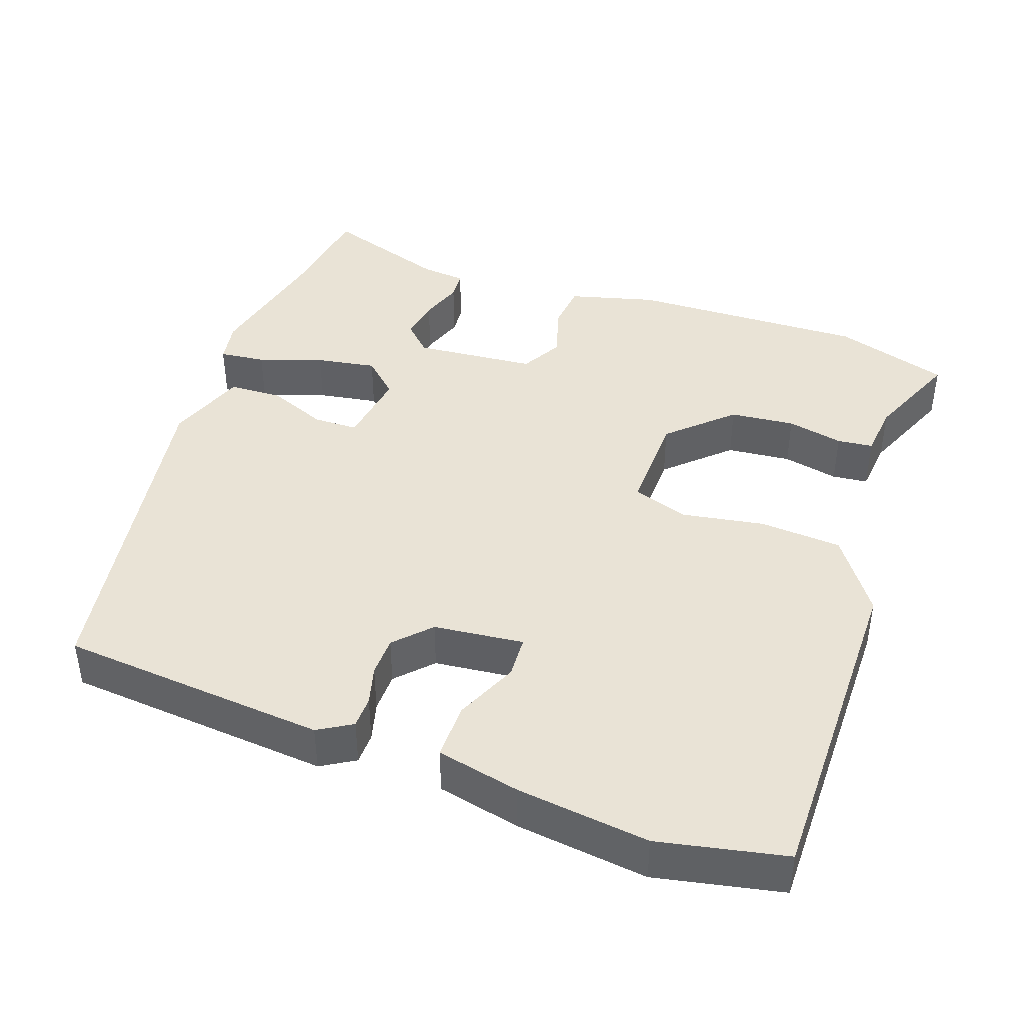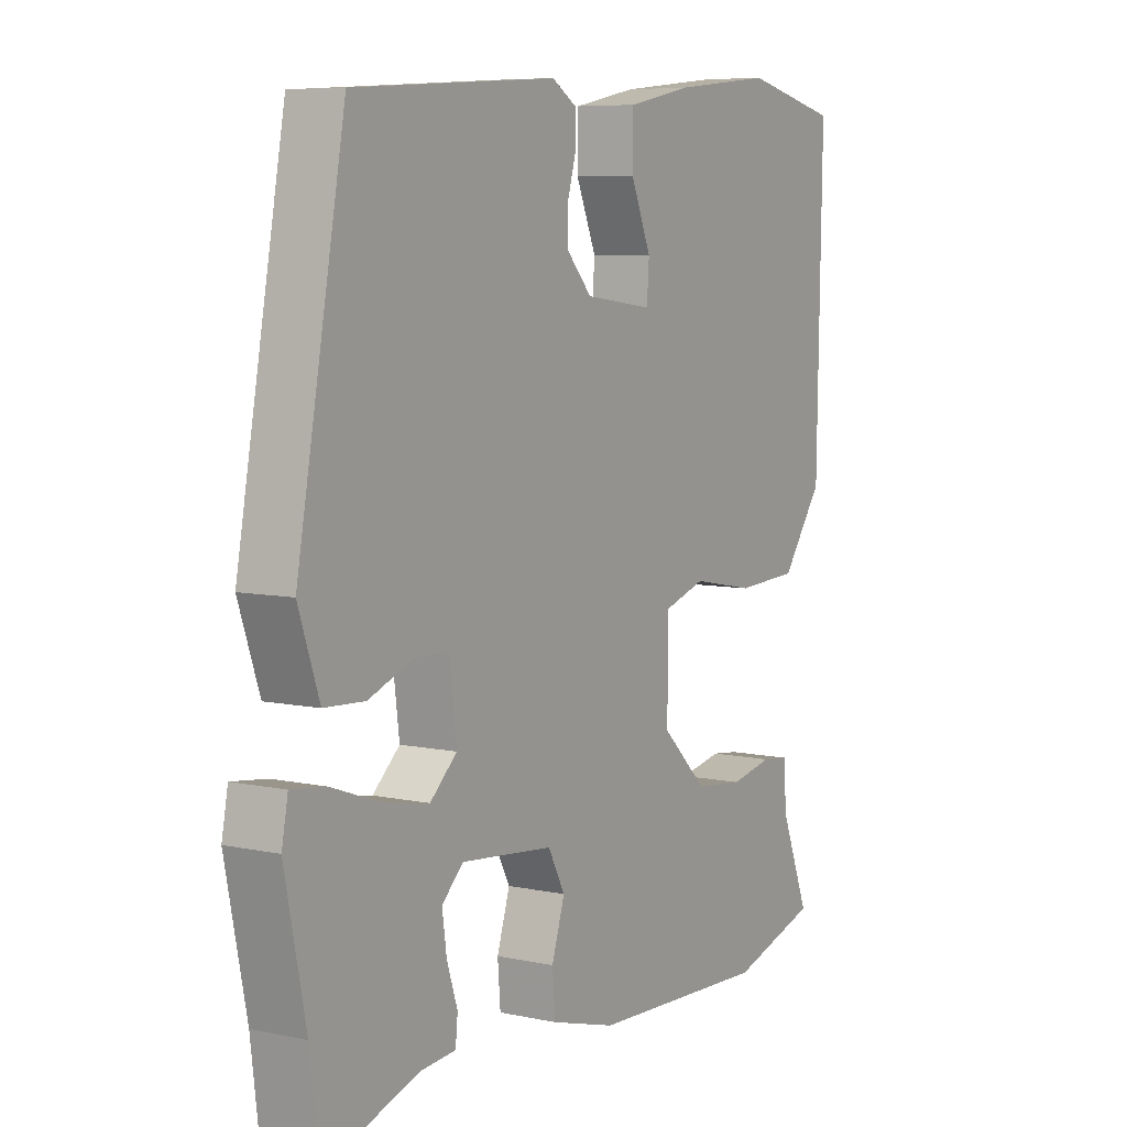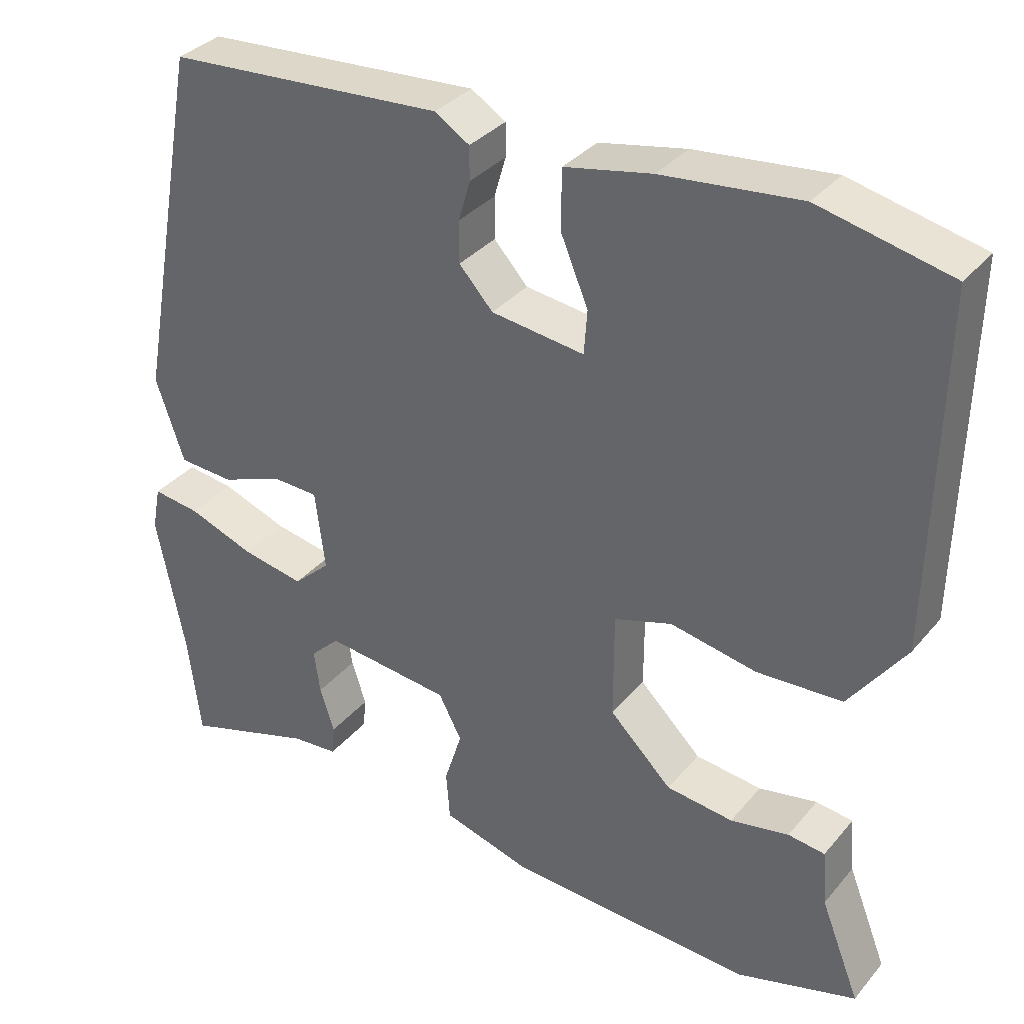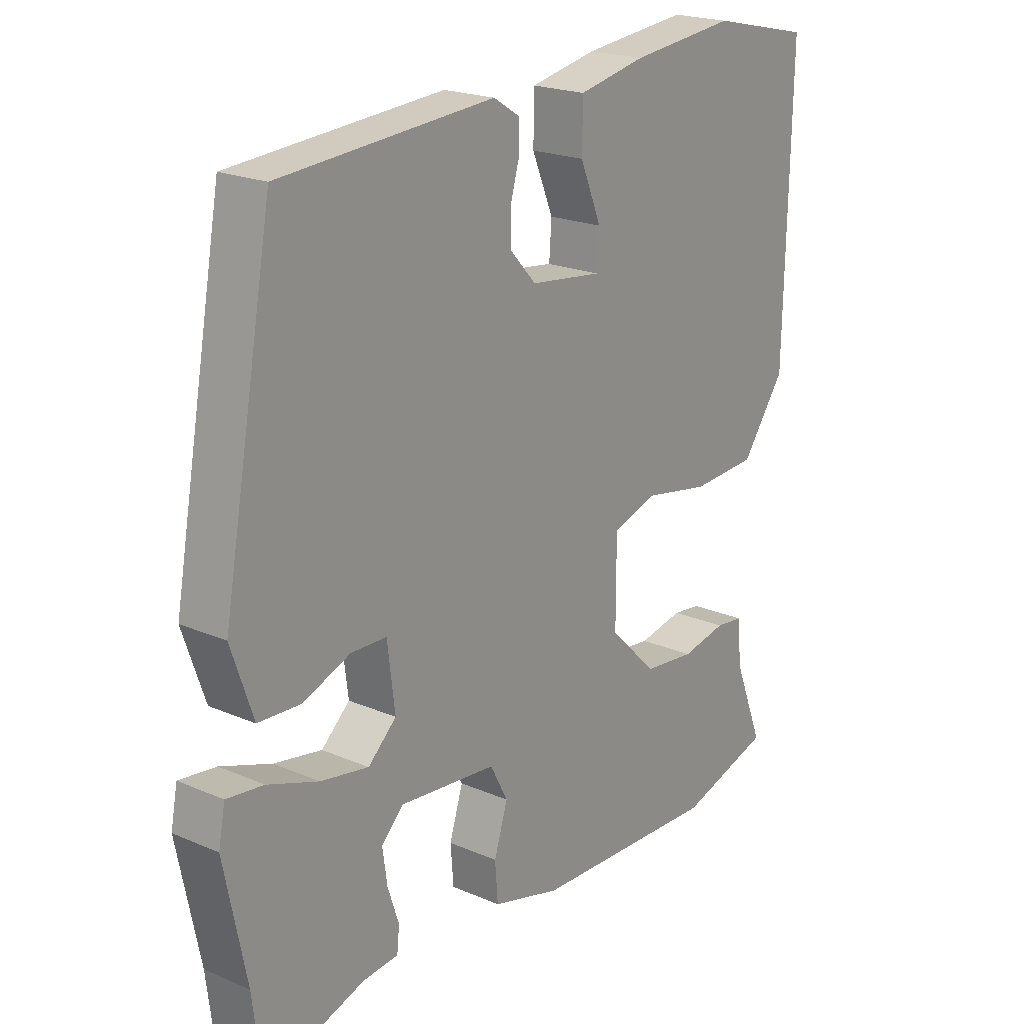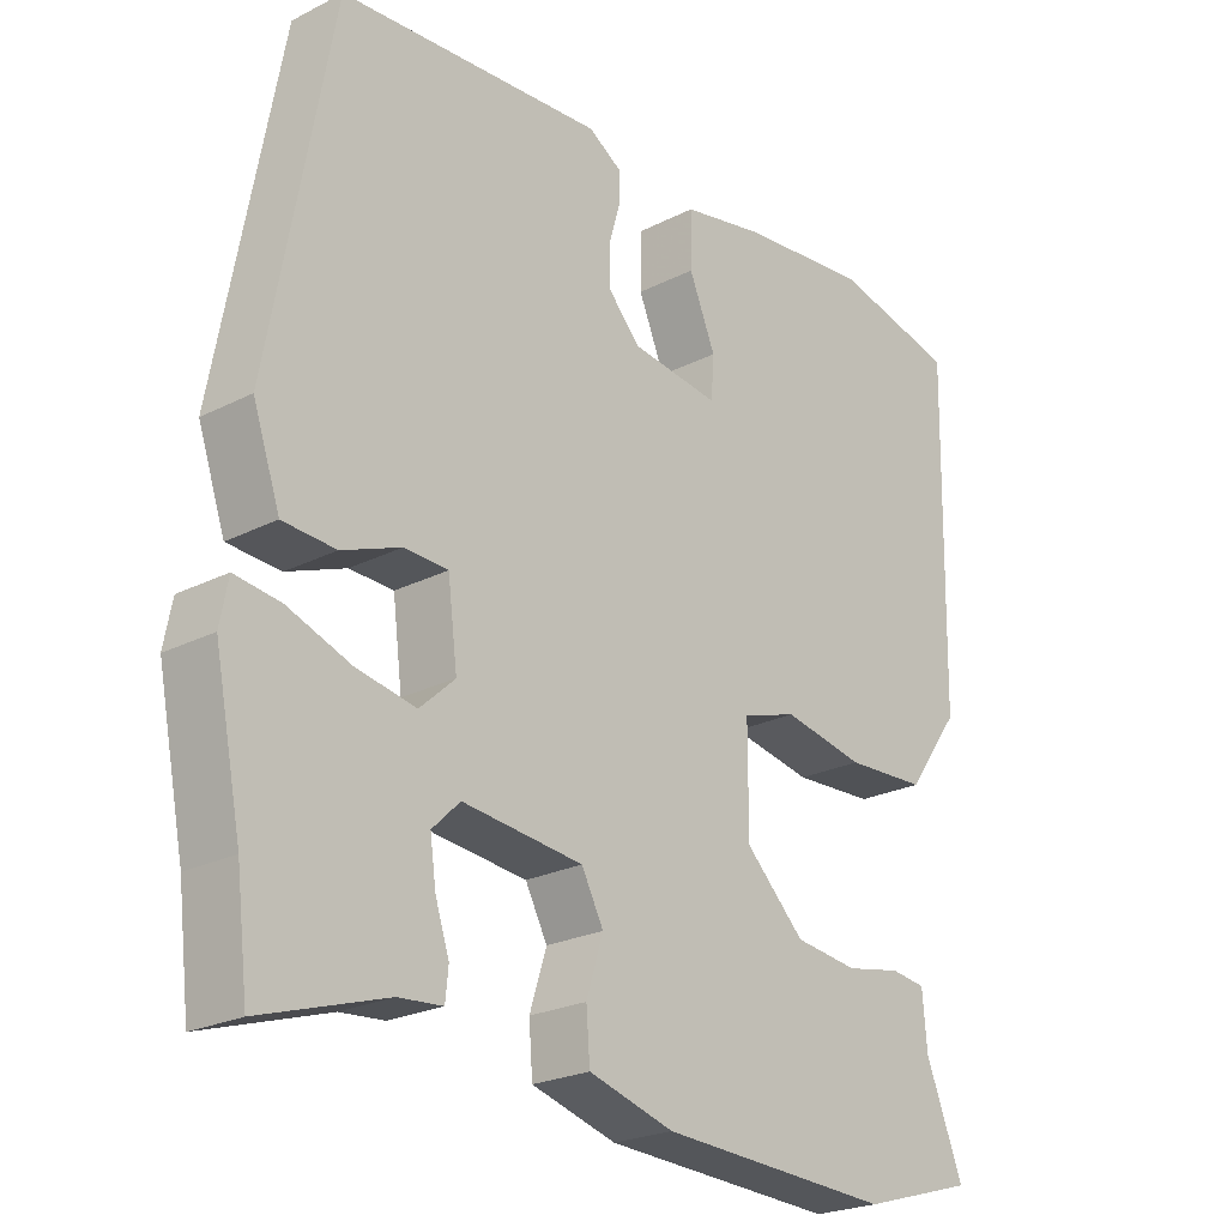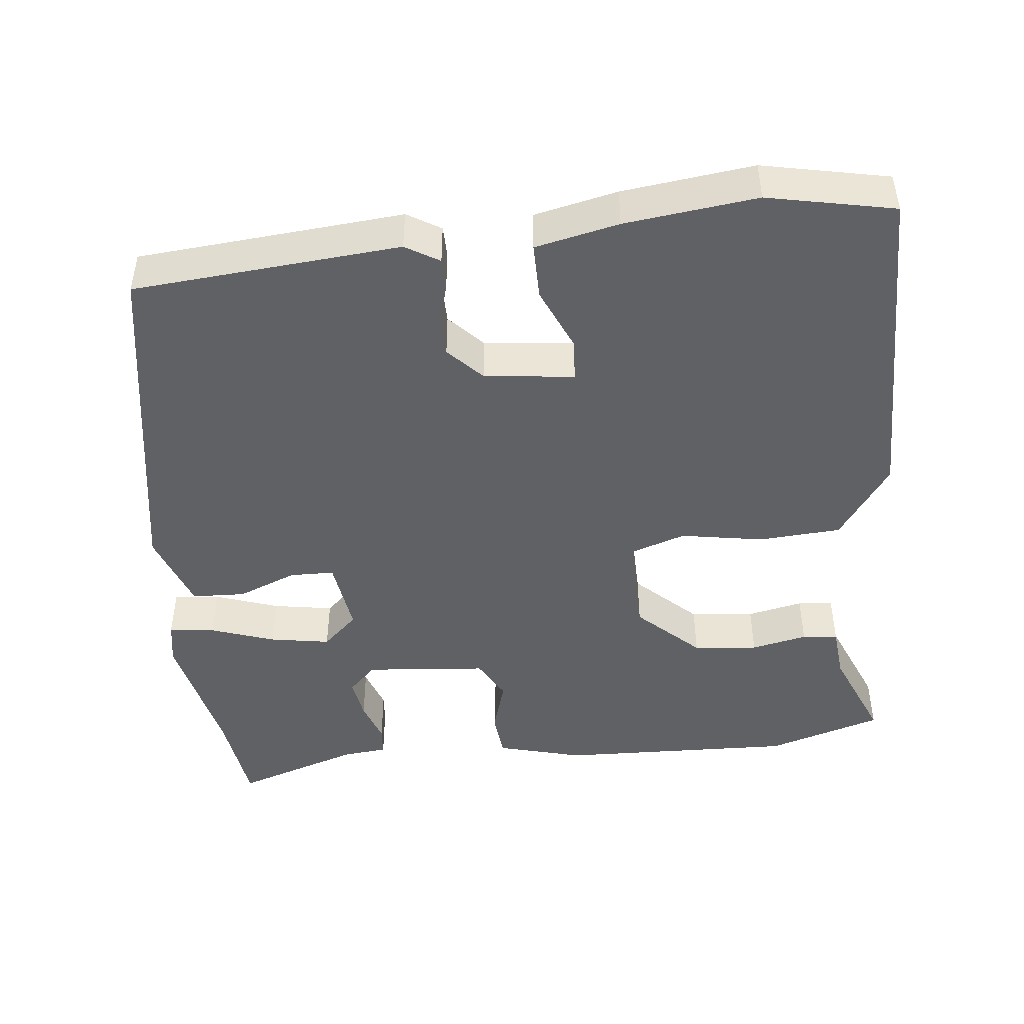
<metadata>
{"format":"obj","ext":"obj","renderer":"f3d","projection":"perspective","resolution":1024,"background":"white","views":[{"elev":42.0,"azim":20.5,"up":"+Y"},{"elev":7.0,"azim":-58.3,"up":"+Z"},{"elev":34.2,"azim":33.8,"up":"+Z"},{"elev":21.0,"azim":-52.3,"up":"+Z"},{"elev":-23.6,"azim":-49.5,"up":"+Z"},{"elev":-46.1,"azim":6.9,"up":"+Y"}]}
</metadata>
<code>
v 0.377 0.07 0.528
v 0.547 0.07 0.49
v 0.538 0.07 0.036
v 0.465 0.07 -0.065
v 0.354 0.07 -0.071
v 0.242 0.07 -0.05
v 0.167 0.07 -0.074
v 0.167 0.07 -0.213
v 0.248 0.07 -0.292
v 0.335 0.07 -0.302
v 0.411 0.07 -0.287
v 0.459 0.07 -0.293
v 0.465 0.07 -0.366
v 0.516 0.07 -0.495
v 0.36 0.07 -0.541
v 0.041 0.07 -0.526
v -0.075 0.07 -0.493
v -0.08 0.07 -0.429
v -0.057 0.07 -0.356
v -0.087 0.07 -0.299
v -0.251 0.07 -0.282
v -0.289 0.07 -0.319
v -0.281 0.07 -0.376
v -0.262 0.07 -0.434
v -0.266 0.07 -0.474
v -0.326 0.07 -0.479
v -0.496 0.07 -0.533
v -0.512 0.07 -0.4
v -0.549 0.07 -0.215
v -0.538 0.07 -0.157
v -0.476 0.07 -0.165
v -0.39 0.07 -0.196
v -0.309 0.07 -0.211
v -0.261 0.07 -0.167
v -0.274 0.07 -0.064
v -0.334 0.07 -0.062
v -0.414 0.07 -0.093
v -0.486 0.07 -0.089
v -0.523 0.07 0.019
v -0.438 0.07 0.482
v -0.078 0.07 0.507
v -0.033 0.07 0.479
v -0.033 0.07 0.436
v -0.048 0.07 0.384
v -0.048 0.07 0.33
v -0.004 0.07 0.282
v 0.117 0.07 0.267
v 0.121 0.07 0.324
v 0.085 0.07 0.41
v 0.086 0.07 0.486
v 0.199 0.07 0.509
v 0.377 0 0.528
v 0.547 0 0.49
v 0.538 0 0.036
v 0.465 0 -0.065
v 0.354 0 -0.071
v 0.242 0 -0.05
v 0.167 0 -0.074
v 0.167 0 -0.213
v 0.248 0 -0.292
v 0.335 0 -0.302
v 0.411 0 -0.287
v 0.459 0 -0.293
v 0.465 0 -0.366
v 0.516 0 -0.495
v 0.36 0 -0.541
v 0.041 0 -0.526
v -0.075 0 -0.493
v -0.08 0 -0.429
v -0.057 0 -0.356
v -0.087 0 -0.299
v -0.251 0 -0.282
v -0.289 0 -0.319
v -0.281 0 -0.376
v -0.262 0 -0.434
v -0.266 0 -0.474
v -0.326 0 -0.479
v -0.496 0 -0.533
v -0.512 0 -0.4
v -0.549 0 -0.215
v -0.538 0 -0.157
v -0.476 0 -0.165
v -0.39 0 -0.196
v -0.309 0 -0.211
v -0.261 0 -0.167
v -0.274 0 -0.064
v -0.334 0 -0.062
v -0.414 0 -0.093
v -0.486 0 -0.089
v -0.523 0 0.019
v -0.438 0 0.482
v -0.078 0 0.507
v -0.033 0 0.479
v -0.033 0 0.436
v -0.048 0 0.384
v -0.048 0 0.33
v -0.004 0 0.282
v 0.117 0 0.267
v 0.121 0 0.324
v 0.085 0 0.41
v 0.086 0 0.486
v 0.199 0 0.509
f 3 4 5
f 2 3 5
f 1 2 5
f 51 1 5
f 50 51 5
f 49 50 5
f 48 49 5
f 47 48 5 6
f 46 47 6 7
f 45 46 7 8
f 42 43 44
f 41 42 44
f 40 41 44
f 39 40 44
f 38 39 44
f 37 38 44
f 36 37 44
f 35 36 44 45
f 34 35 45 8
f 30 31 32
f 29 30 32
f 28 29 32
f 28 32 33
f 27 28 33
f 26 27 33
f 23 24 25 26
f 22 23 26 33
f 21 22 33 34
f 17 18 19
f 16 17 19
f 15 16 19
f 14 15 19
f 13 14 19
f 13 19 20
f 10 11 12 13
f 9 10 13 20
f 20 21 34
f 9 20 34
f 8 9 34
f 56 55 54
f 56 54 53
f 56 53 52
f 56 52 102
f 56 102 101
f 56 101 100
f 56 100 99
f 57 56 99 98
f 58 57 98 97
f 59 58 97 96
f 95 94 93
f 95 93 92
f 95 92 91
f 95 91 90
f 95 90 89
f 95 89 88
f 95 88 87
f 96 95 87 86
f 59 96 86 85
f 83 82 81
f 83 81 80
f 83 80 79
f 84 83 79
f 84 79 78
f 84 78 77
f 77 76 75 74
f 84 77 74 73
f 85 84 73 72
f 70 69 68
f 70 68 67
f 70 67 66
f 70 66 65
f 70 65 64
f 71 70 64
f 64 63 62 61
f 71 64 61 60
f 85 72 71
f 85 71 60
f 85 60 59
f 1 52 53 2
f 2 53 54 3
f 3 54 55 4
f 4 55 56 5
f 5 56 57 6
f 6 57 58 7
f 7 58 59 8
f 8 59 60 9
f 9 60 61 10
f 10 61 62 11
f 11 62 63 12
f 12 63 64 13
f 13 64 65 14
f 14 65 66 15
f 15 66 67 16
f 16 67 68 17
f 17 68 69 18
f 18 69 70 19
f 19 70 71 20
f 20 71 72 21
f 21 72 73 22
f 22 73 74 23
f 23 74 75 24
f 24 75 76 25
f 25 76 77 26
f 26 77 78 27
f 27 78 79 28
f 28 79 80 29
f 29 80 81 30
f 30 81 82 31
f 31 82 83 32
f 32 83 84 33
f 33 84 85 34
f 34 85 86 35
f 35 86 87 36
f 36 87 88 37
f 37 88 89 38
f 38 89 90 39
f 39 90 91 40
f 40 91 92 41
f 41 92 93 42
f 42 93 94 43
f 43 94 95 44
f 44 95 96 45
f 45 96 97 46
f 46 97 98 47
f 47 98 99 48
f 48 99 100 49
f 49 100 101 50
f 50 101 102 51
f 51 102 52 1

</code>
